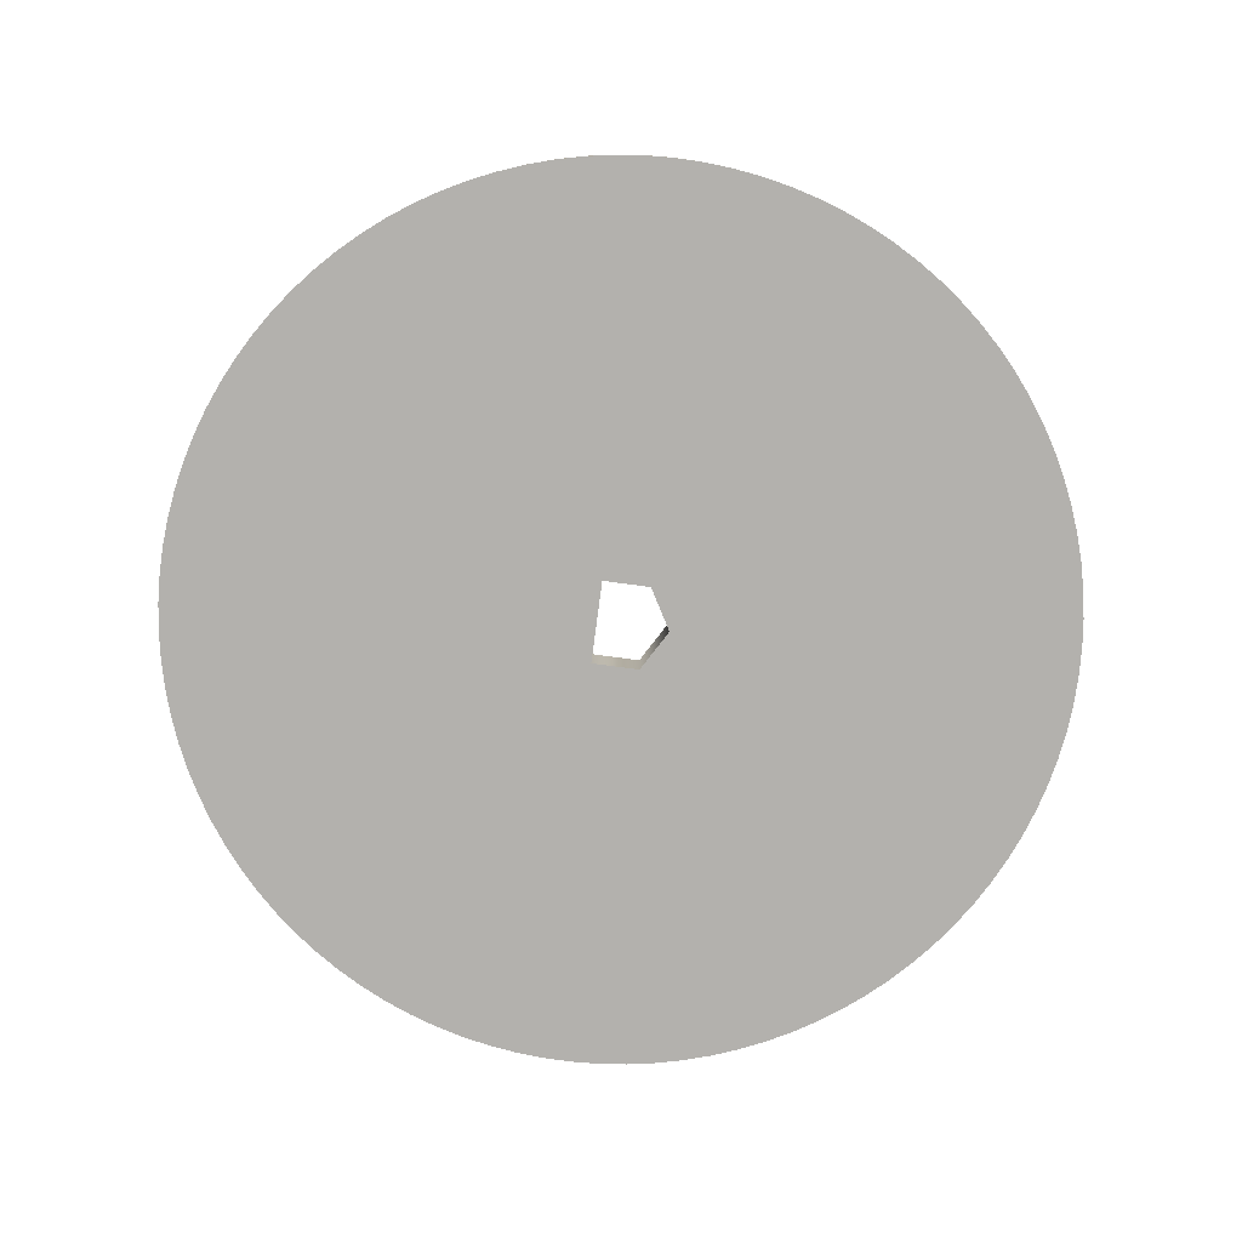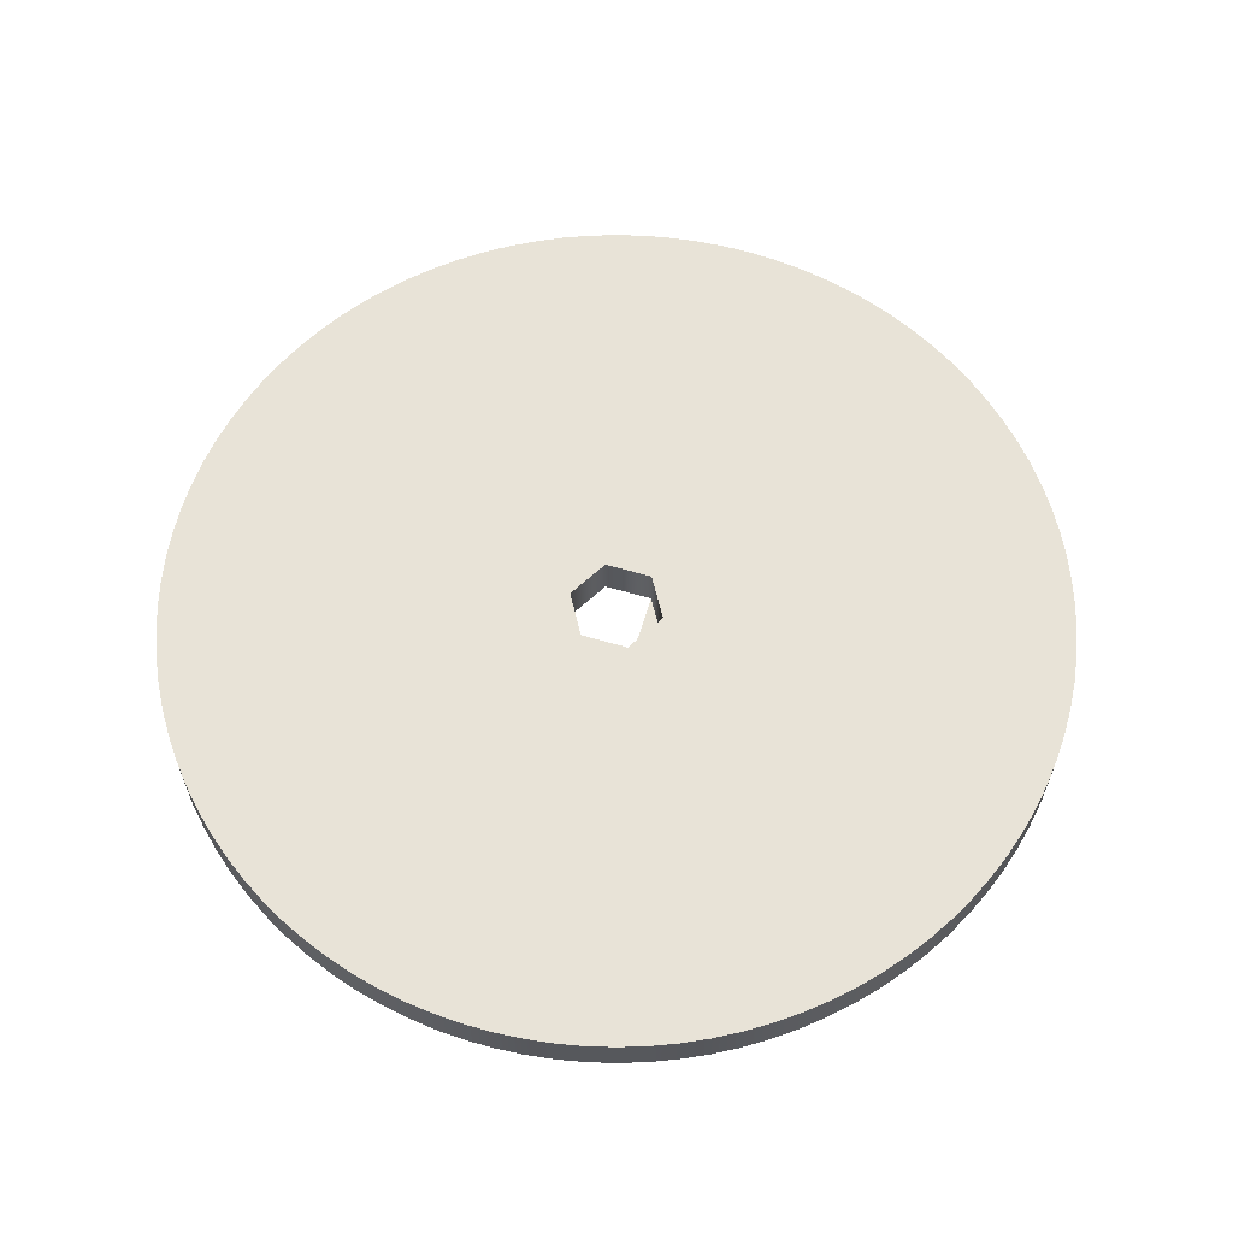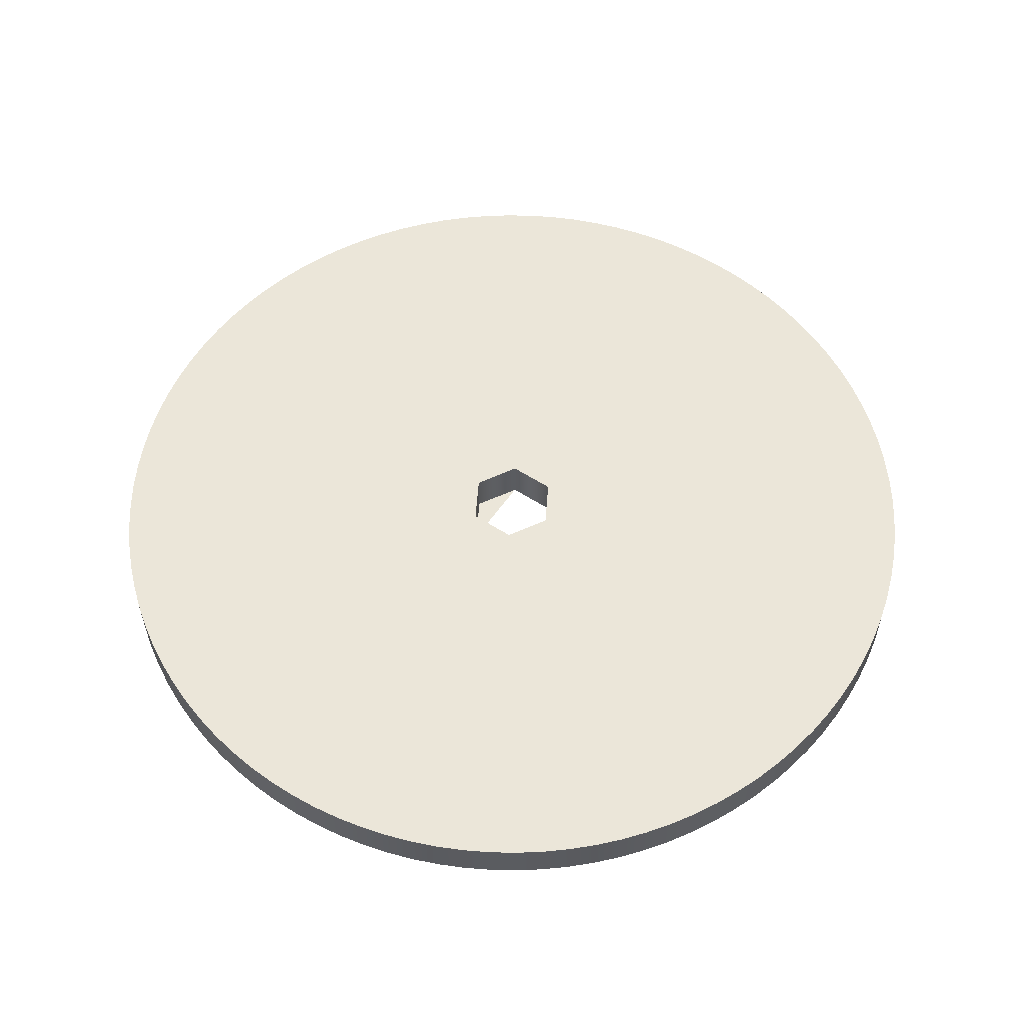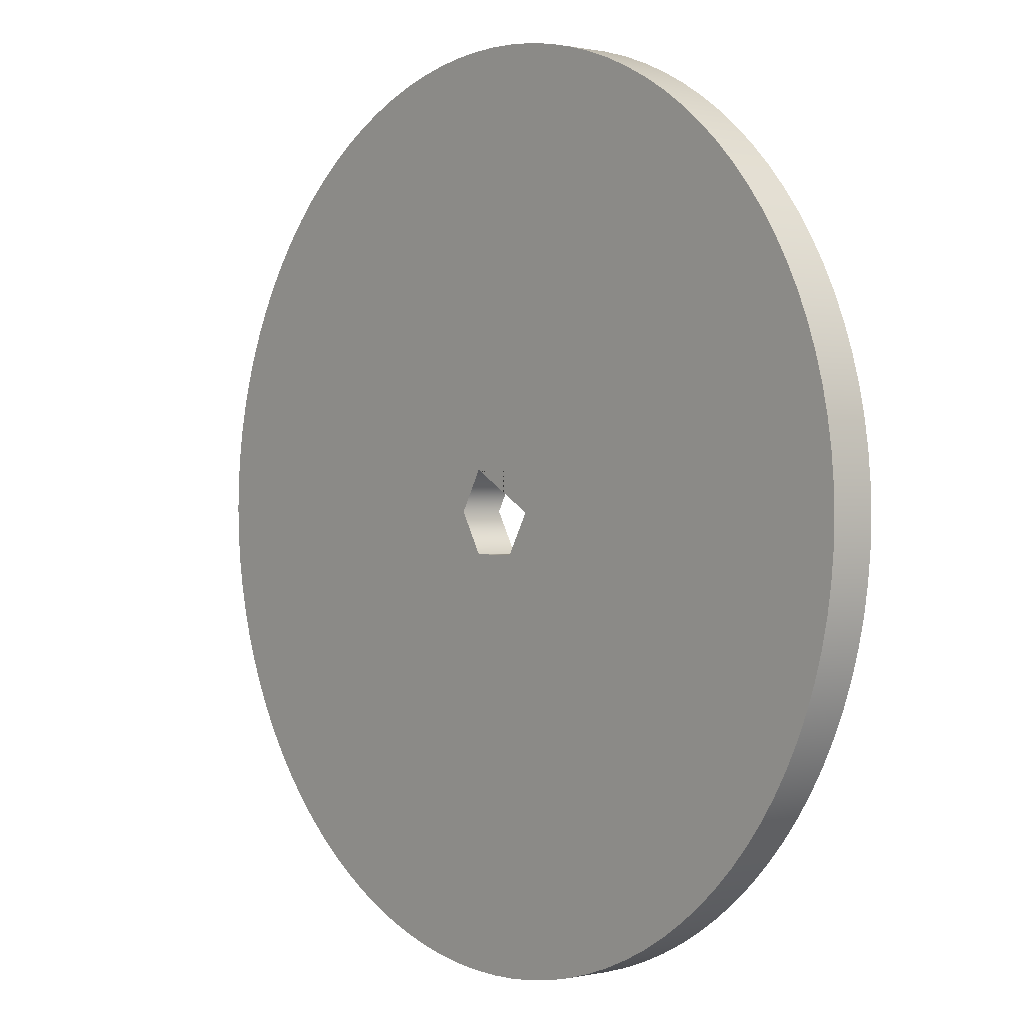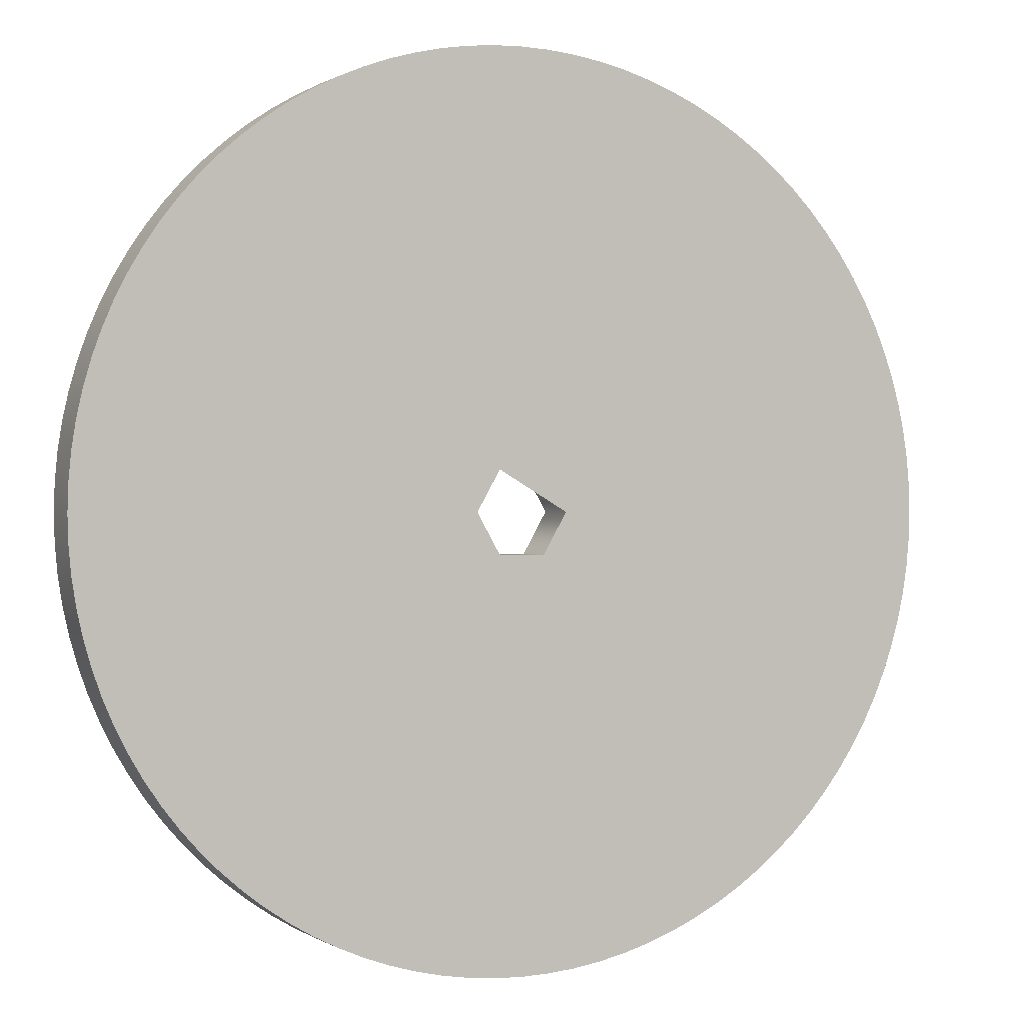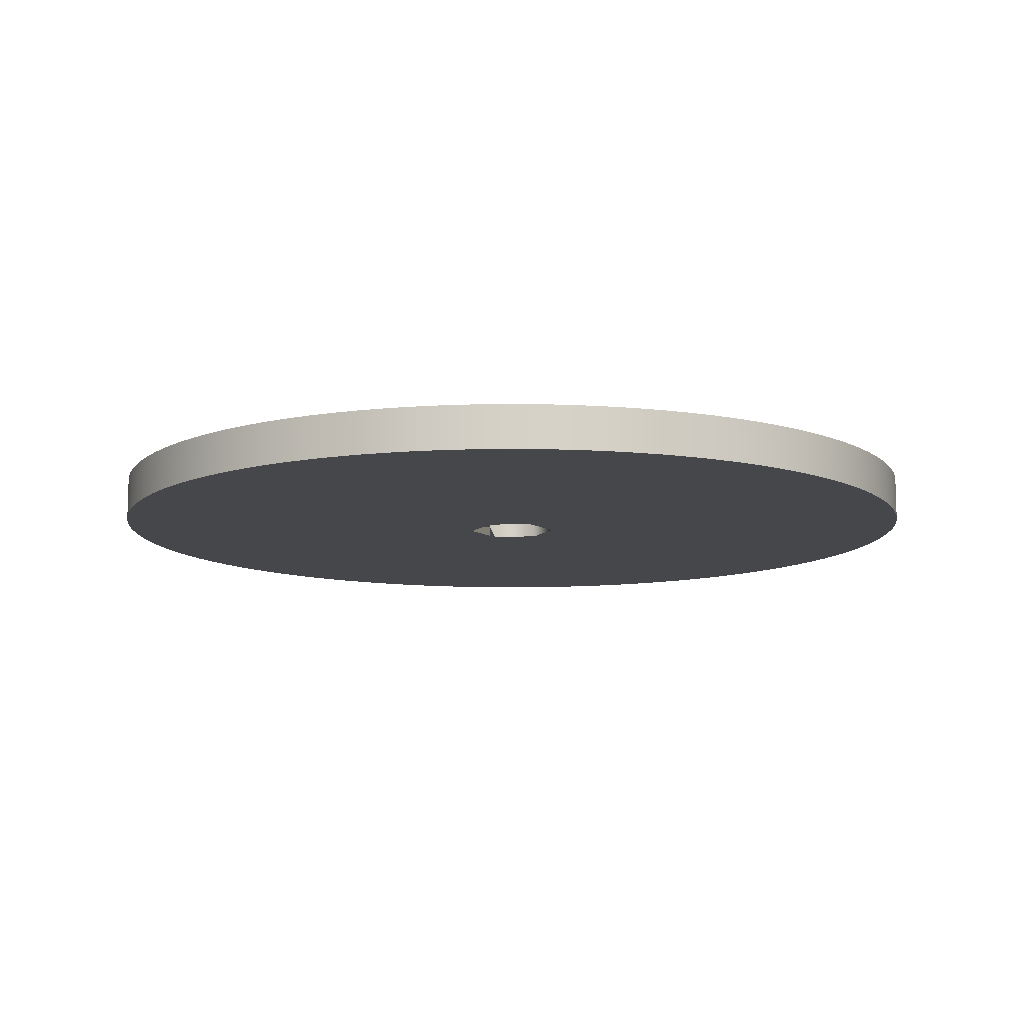
<metadata>
{"format":"obj","ext":"obj","renderer":"f3d","projection":"perspective","resolution":1024,"background":"white","views":[{"elev":-79.2,"azim":112.4,"up":"+Y"},{"elev":61.7,"azim":-43.3,"up":"+Y"},{"elev":56.2,"azim":154.2,"up":"+Y"},{"elev":0.6,"azim":50.6,"up":"+Z"},{"elev":0.3,"azim":-25.7,"up":"+Z"},{"elev":-10.7,"azim":124.2,"up":"+Y"}]}
</metadata>
<code>
v  1.181 0 -0
v  1.179 0 -0.07416
v  1.179 0.1181 -0.07416
v  1.181 0.1181 -0
v  1.172 0 -0.148
v  1.172 0.1181 -0.148
v  1.16 0 -0.2213
v  1.16 0.1181 -0.2213
v  1.144 0 -0.2937
v  1.144 0.1181 -0.2937
v  1.123 0 -0.365
v  1.123 0.1181 -0.365
v  1.098 0 -0.4348
v  1.098 0.1181 -0.4348
v  1.069 0 -0.5029
v  1.069 0.1181 -0.5029
v  1.035 0 -0.569
v  1.035 0.1181 -0.569
v  0.9972 0 -0.6329
v  0.9972 0.1181 -0.6329
v  0.9555 0 -0.6942
v  0.9555 0.1181 -0.6942
v  0.9101 0 -0.7529
v  0.9101 0.1181 -0.7529
v  0.861 0 -0.8085
v  0.861 0.1181 -0.8085
v  0.8085 0 -0.861
v  0.8085 0.1181 -0.861
v  0.7529 0 -0.9101
v  0.7529 0.1181 -0.9101
v  0.6942 0 -0.9555
v  0.6942 0.1181 -0.9555
v  0.6329 0 -0.9972
v  0.6329 0.1181 -0.9972
v  0.569 0 -1.035
v  0.569 0.1181 -1.035
v  0.5029 0 -1.069
v  0.5029 0.1181 -1.069
v  0.4348 0 -1.098
v  0.4348 0.1181 -1.098
v  0.365 0 -1.123
v  0.365 0.1181 -1.123
v  0.2937 0 -1.144
v  0.2937 0.1181 -1.144
v  0.2213 0 -1.16
v  0.2213 0.1181 -1.16
v  0.148 0 -1.172
v  0.148 0.1181 -1.172
v  0.07416 0 -1.179
v  0.07416 0.1181 -1.179
v  -4.74e-07 0 -1.181
v  -4.74e-07 0.1181 -1.181
v  -0.07416 0 -1.179
v  -0.07416 0.1181 -1.179
v  -0.148 0 -1.172
v  -0.148 0.1181 -1.172
v  -0.2213 0 -1.16
v  -0.2213 0.1181 -1.16
v  -0.2937 0 -1.144
v  -0.2937 0.1181 -1.144
v  -0.365 0 -1.123
v  -0.365 0.1181 -1.123
v  -0.4348 0 -1.098
v  -0.4348 0.1181 -1.098
v  -0.5029 0 -1.069
v  -0.5029 0.1181 -1.069
v  -0.569 0 -1.035
v  -0.569 0.1181 -1.035
v  -0.6329 0 -0.9972
v  -0.6329 0.1181 -0.9972
v  -0.6942 0 -0.9555
v  -0.6942 0.1181 -0.9555
v  -0.7529 0 -0.9101
v  -0.7529 0.1181 -0.9101
v  -0.8085 0 -0.861
v  -0.8085 0.1181 -0.861
v  -0.861 0 -0.8085
v  -0.861 0.1181 -0.8085
v  -0.9101 0 -0.7529
v  -0.9101 0.1181 -0.7529
v  -0.9555 0 -0.6942
v  -0.9555 0.1181 -0.6942
v  -0.9972 0 -0.6329
v  -0.9972 0.1181 -0.6329
v  -1.035 0 -0.569
v  -1.035 0.1181 -0.569
v  -1.069 0 -0.5029
v  -1.069 0.1181 -0.5029
v  -1.098 0 -0.4348
v  -1.098 0.1181 -0.4348
v  -1.123 0 -0.365
v  -1.123 0.1181 -0.365
v  -1.144 0 -0.2937
v  -1.144 0.1181 -0.2937
v  -1.16 0 -0.2213
v  -1.16 0.1181 -0.2213
v  -1.172 0 -0.148
v  -1.172 0.1181 -0.148
v  -1.179 0 -0.07416
v  -1.179 0.1181 -0.07416
v  -1.181 0 1.23e-06
v  -1.181 0.1181 1.23e-06
v  -1.179 0 0.07416
v  -1.179 0.1181 0.07416
v  -1.172 0 0.148
v  -1.172 0.1181 0.148
v  -1.16 0 0.2213
v  -1.16 0.1181 0.2213
v  -1.144 0 0.2937
v  -1.144 0.1181 0.2937
v  -1.123 0 0.365
v  -1.123 0.1181 0.365
v  -1.098 0 0.4348
v  -1.098 0.1181 0.4348
v  -1.069 0 0.5029
v  -1.069 0.1181 0.5029
v  -1.035 0 0.569
v  -1.035 0.1181 0.569
v  -0.9972 0 0.6329
v  -0.9972 0.1181 0.6329
v  -0.9555 0 0.6942
v  -0.9555 0.1181 0.6942
v  -0.9101 0 0.7529
v  -0.9101 0.1181 0.7529
v  -0.861 0 0.8085
v  -0.861 0.1181 0.8085
v  -0.8085 0 0.861
v  -0.8085 0.1181 0.861
v  -0.7529 0 0.9101
v  -0.7529 0.1181 0.9101
v  -0.6942 0 0.9555
v  -0.6942 0.1181 0.9555
v  -0.6329 0 0.9972
v  -0.6329 0.1181 0.9972
v  -0.569 0 1.035
v  -0.569 0.1181 1.035
v  -0.5029 0 1.069
v  -0.5029 0.1181 1.069
v  -0.4348 0 1.098
v  -0.4348 0.1181 1.098
v  -0.365 0 1.123
v  -0.365 0.1181 1.123
v  -0.2937 0 1.144
v  -0.2937 0.1181 1.144
v  -0.2213 0 1.16
v  -0.2213 0.1181 1.16
v  -0.148 0 1.172
v  -0.148 0.1181 1.172
v  -0.07416 0 1.179
v  -0.07416 0.1181 1.179
v  1.704e-06 0 1.181
v  1.704e-06 0.1181 1.181
v  0.07416 0 1.179
v  0.07416 0.1181 1.179
v  0.148 0 1.172
v  0.148 0.1181 1.172
v  0.2213 0 1.16
v  0.2213 0.1181 1.16
v  0.2937 0 1.144
v  0.2937 0.1181 1.144
v  0.365 0 1.123
v  0.365 0.1181 1.123
v  0.4348 0 1.098
v  0.4348 0.1181 1.098
v  0.5029 0 1.069
v  0.5029 0.1181 1.069
v  0.569 0 1.035
v  0.569 0.1181 1.035
v  0.6329 0 0.9972
v  0.6329 0.1181 0.9972
v  0.6942 0 0.9555
v  0.6942 0.1181 0.9555
v  0.7529 0 0.9101
v  0.7529 0.1181 0.9101
v  0.8085 0 0.861
v  0.8085 0.1181 0.861
v  0.861 0 0.8085
v  0.861 0.1181 0.8085
v  0.9101 0 0.7529
v  0.9101 0.1181 0.7529
v  0.9555 0 0.6942
v  0.9555 0.1181 0.6942
v  0.9972 0 0.6329
v  0.9972 0.1181 0.6329
v  1.035 0 0.569
v  1.035 0.1181 0.569
v  1.069 0 0.5029
v  1.069 0.1181 0.5029
v  1.098 0 0.4348
v  1.098 0.1181 0.4348
v  1.123 0 0.365
v  1.123 0.1181 0.365
v  1.144 0 0.2937
v  1.144 0.1181 0.2937
v  1.16 0 0.2213
v  1.16 0.1181 0.2213
v  1.172 0 0.148
v  1.172 0.1181 0.148
v  1.179 0 0.07416
v  1.179 0.1181 0.07416
v  0.125 0.1181 1.9e-09
v  0.0625 0.1181 0.1083
v  0.0625 0.1181 -0.1083
v  -0.0625 0.1181 -0.1083
v  -0.125 0.1181 1.66e-08
v  -0.0625 0.1181 0.1083
v  -0.0625 1.073e-06 0.1083
v  0.0625 1.073e-06 0.1083
v  0.125 1.192e-06 1.9e-09
v  -0.125 1.073e-06 1.66e-08
v  -0.0625 1.073e-06 -0.1083
v  0.0625 1.073e-06 -0.1083
g Cylinder002
f 1 2 3 4
f 2 5 6 3
f 5 7 8 6
f 7 9 10 8
f 9 11 12 10
f 11 13 14 12
f 13 15 16 14
f 15 17 18 16
f 17 19 20 18
f 19 21 22 20
f 21 23 24 22
f 23 25 26 24
f 25 27 28 26
f 27 29 30 28
f 29 31 32 30
f 31 33 34 32
f 33 35 36 34
f 35 37 38 36
f 37 39 40 38
f 39 41 42 40
f 41 43 44 42
f 43 45 46 44
f 45 47 48 46
f 47 49 50 48
f 49 51 52 50
f 51 53 54 52
f 53 55 56 54
f 55 57 58 56
f 57 59 60 58
f 59 61 62 60
f 61 63 64 62
f 63 65 66 64
f 65 67 68 66
f 67 69 70 68
f 69 71 72 70
f 71 73 74 72
f 73 75 76 74
f 75 77 78 76
f 77 79 80 78
f 79 81 82 80
f 81 83 84 82
f 83 85 86 84
f 85 87 88 86
f 87 89 90 88
f 89 91 92 90
f 91 93 94 92
f 93 95 96 94
f 95 97 98 96
f 97 99 100 98
f 99 101 102 100
f 101 103 104 102
f 103 105 106 104
f 105 107 108 106
f 107 109 110 108
f 109 111 112 110
f 111 113 114 112
f 113 115 116 114
f 115 117 118 116
f 117 119 120 118
f 119 121 122 120
f 121 123 124 122
f 123 125 126 124
f 125 127 128 126
f 127 129 130 128
f 129 131 132 130
f 131 133 134 132
f 133 135 136 134
f 135 137 138 136
f 137 139 140 138
f 139 141 142 140
f 141 143 144 142
f 143 145 146 144
f 145 147 148 146
f 147 149 150 148
f 149 151 152 150
f 151 153 154 152
f 153 155 156 154
f 155 157 158 156
f 157 159 160 158
f 159 161 162 160
f 161 163 164 162
f 163 165 166 164
f 165 167 168 166
f 167 169 170 168
f 169 171 172 170
f 171 173 174 172
f 173 175 176 174
f 175 177 178 176
f 177 179 180 178
f 179 181 182 180
f 181 183 184 182
f 183 185 186 184
f 185 187 188 186
f 187 189 190 188
f 189 191 192 190
f 191 193 194 192
f 193 195 196 194
f 195 197 198 196
f 197 199 200 198
f 199 1 4 200
f 201 202 166 170
f 201 170 172 174
f 174 176 178 201
f 178 180 182 186
f 182 184 186
f 201 178 186 3
f 186 188 190 194
f 190 192 194
f 194 196 198 3
f 200 4 3 198
f 186 194 3
f 3 6 8 12
f 8 10 12
f 12 14 16 20
f 16 18 20
f 3 12 20 36
f 20 22 24 28
f 24 26 28
f 28 30 32 36
f 32 34 36
f 20 28 36
f 201 3 36 52
f 36 38 40 44
f 40 42 44
f 44 46 48 52
f 48 50 52
f 36 44 52
f 52 54 56 60
f 56 58 60
f 201 52 60 64
f 60 62 64
f 203 201 64 66
f 204 203 66 98
f 66 68 70 74
f 70 72 74
f 74 76 78 82
f 78 80 82
f 82 84 86 90
f 86 88 90
f 90 92 94 98
f 94 96 98
f 82 90 98 74
f 66 74 98
f 204 98 100 205
f 100 102 104 108
f 104 106 108
f 108 110 112 116
f 112 114 116
f 116 118 120 124
f 120 122 124
f 124 126 128 132
f 128 130 132
f 116 124 132 108
f 100 108 132 205
f 205 132 134 206
f 134 136 138 206
f 138 140 142 146
f 142 144 146
f 146 148 150 154
f 150 152 154
f 154 156 158 162
f 158 160 162
f 146 154 162 138
f 206 138 162 164
f 206 164 166 202
f 166 168 170
f 207 208 209 169
f 169 167 165 207
f 207 165 163 210
f 163 161 159 210
f 159 157 155 151
f 155 153 151
f 151 149 147 143
f 147 145 143
f 143 141 139 135
f 139 137 135
f 151 143 135 159
f 210 159 135 133
f 210 133 131 211
f 131 129 127 123
f 127 125 123
f 123 121 119 115
f 119 117 115
f 115 113 111 107
f 111 109 107
f 107 105 103 99
f 103 101 99
f 115 107 99 123
f 131 123 99 211
f 211 99 97 212
f 97 95 93 89
f 93 91 89
f 89 87 85 81
f 85 83 81
f 81 79 77 73
f 77 75 73
f 73 71 69 65
f 69 67 65
f 81 73 65 89
f 97 89 65 212
f 212 65 63 209
f 63 61 59 55
f 59 57 55
f 55 53 51 47
f 51 49 47
f 63 55 47 31
f 47 45 43 39
f 43 41 39
f 39 37 35 31
f 35 33 31
f 47 39 31
f 31 29 27 23
f 27 25 23
f 23 21 19 15
f 19 17 15
f 31 23 15 197
f 15 13 11 7
f 11 9 7
f 7 5 2 197
f 1 199 197 2
f 15 7 197
f 63 31 197 181
f 197 195 193 189
f 193 191 189
f 189 187 185 181
f 185 183 181
f 197 189 181
f 181 179 177 173
f 177 175 173
f 63 181 173 209
f 209 173 171 169
f 209 201 203 212
f 208 202 201 209
f 211 204 205 210
f 212 203 204 211
f 202 208 207 206
f 210 205 206 207

</code>
